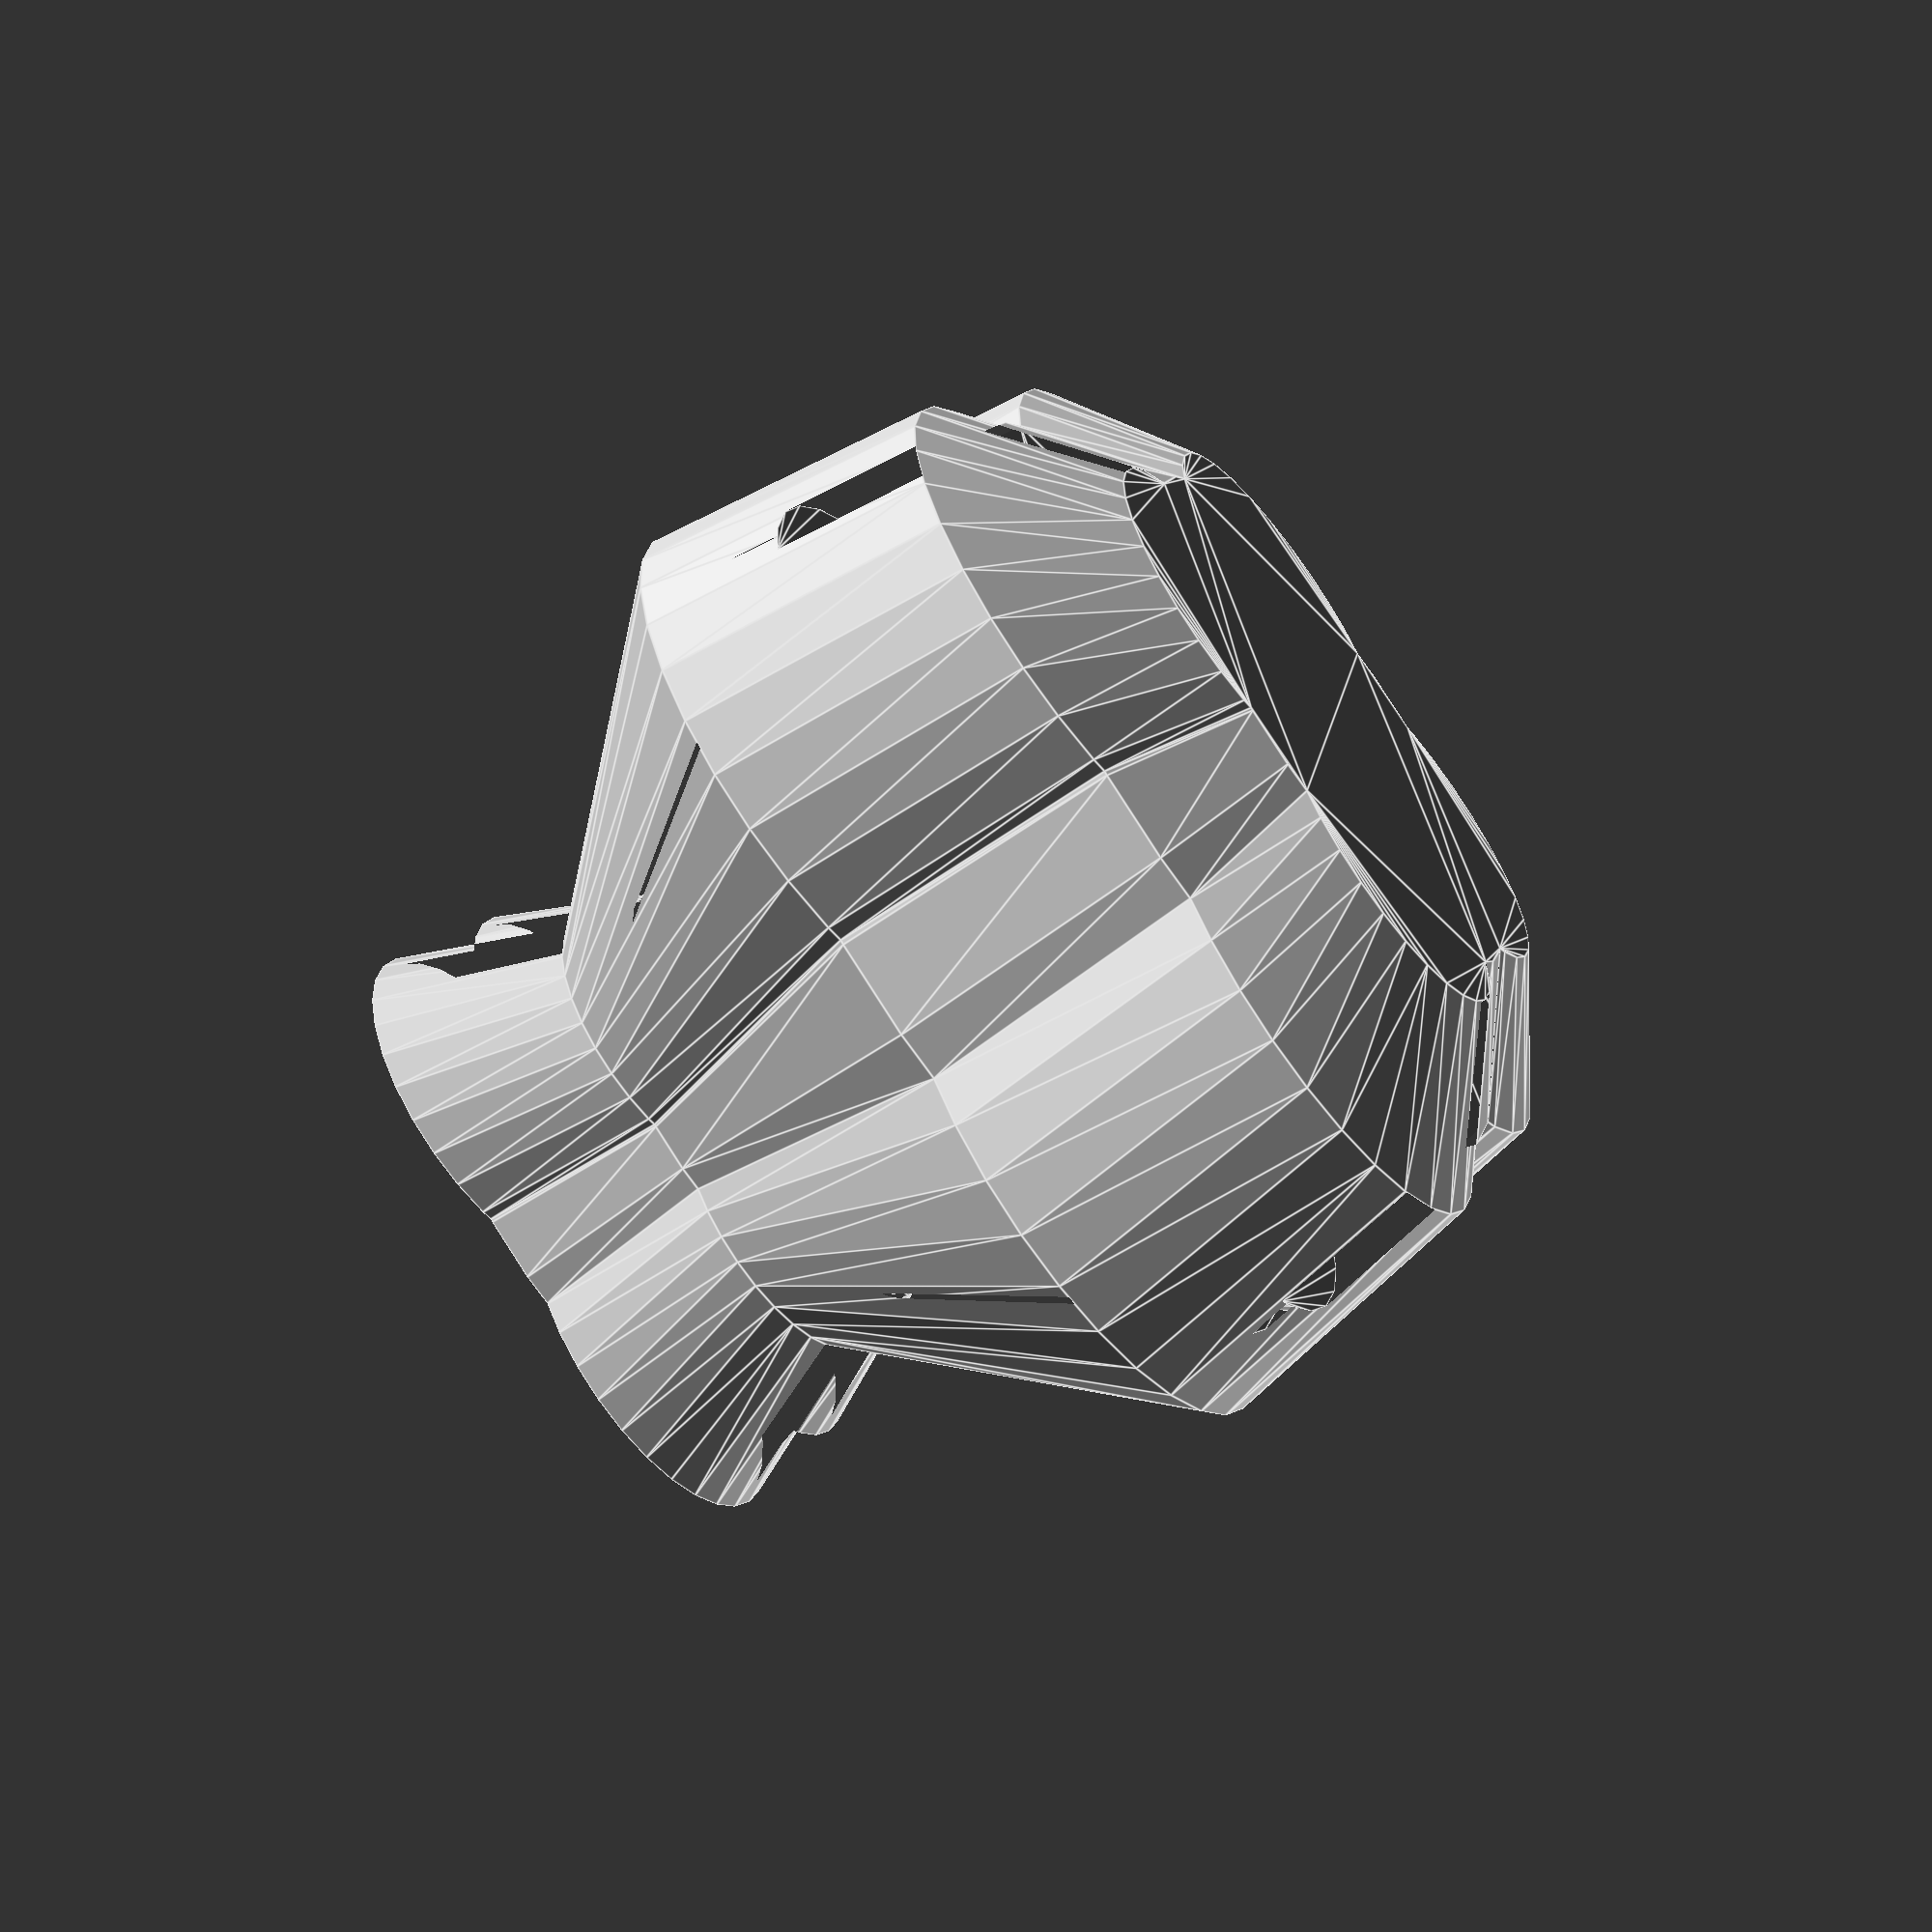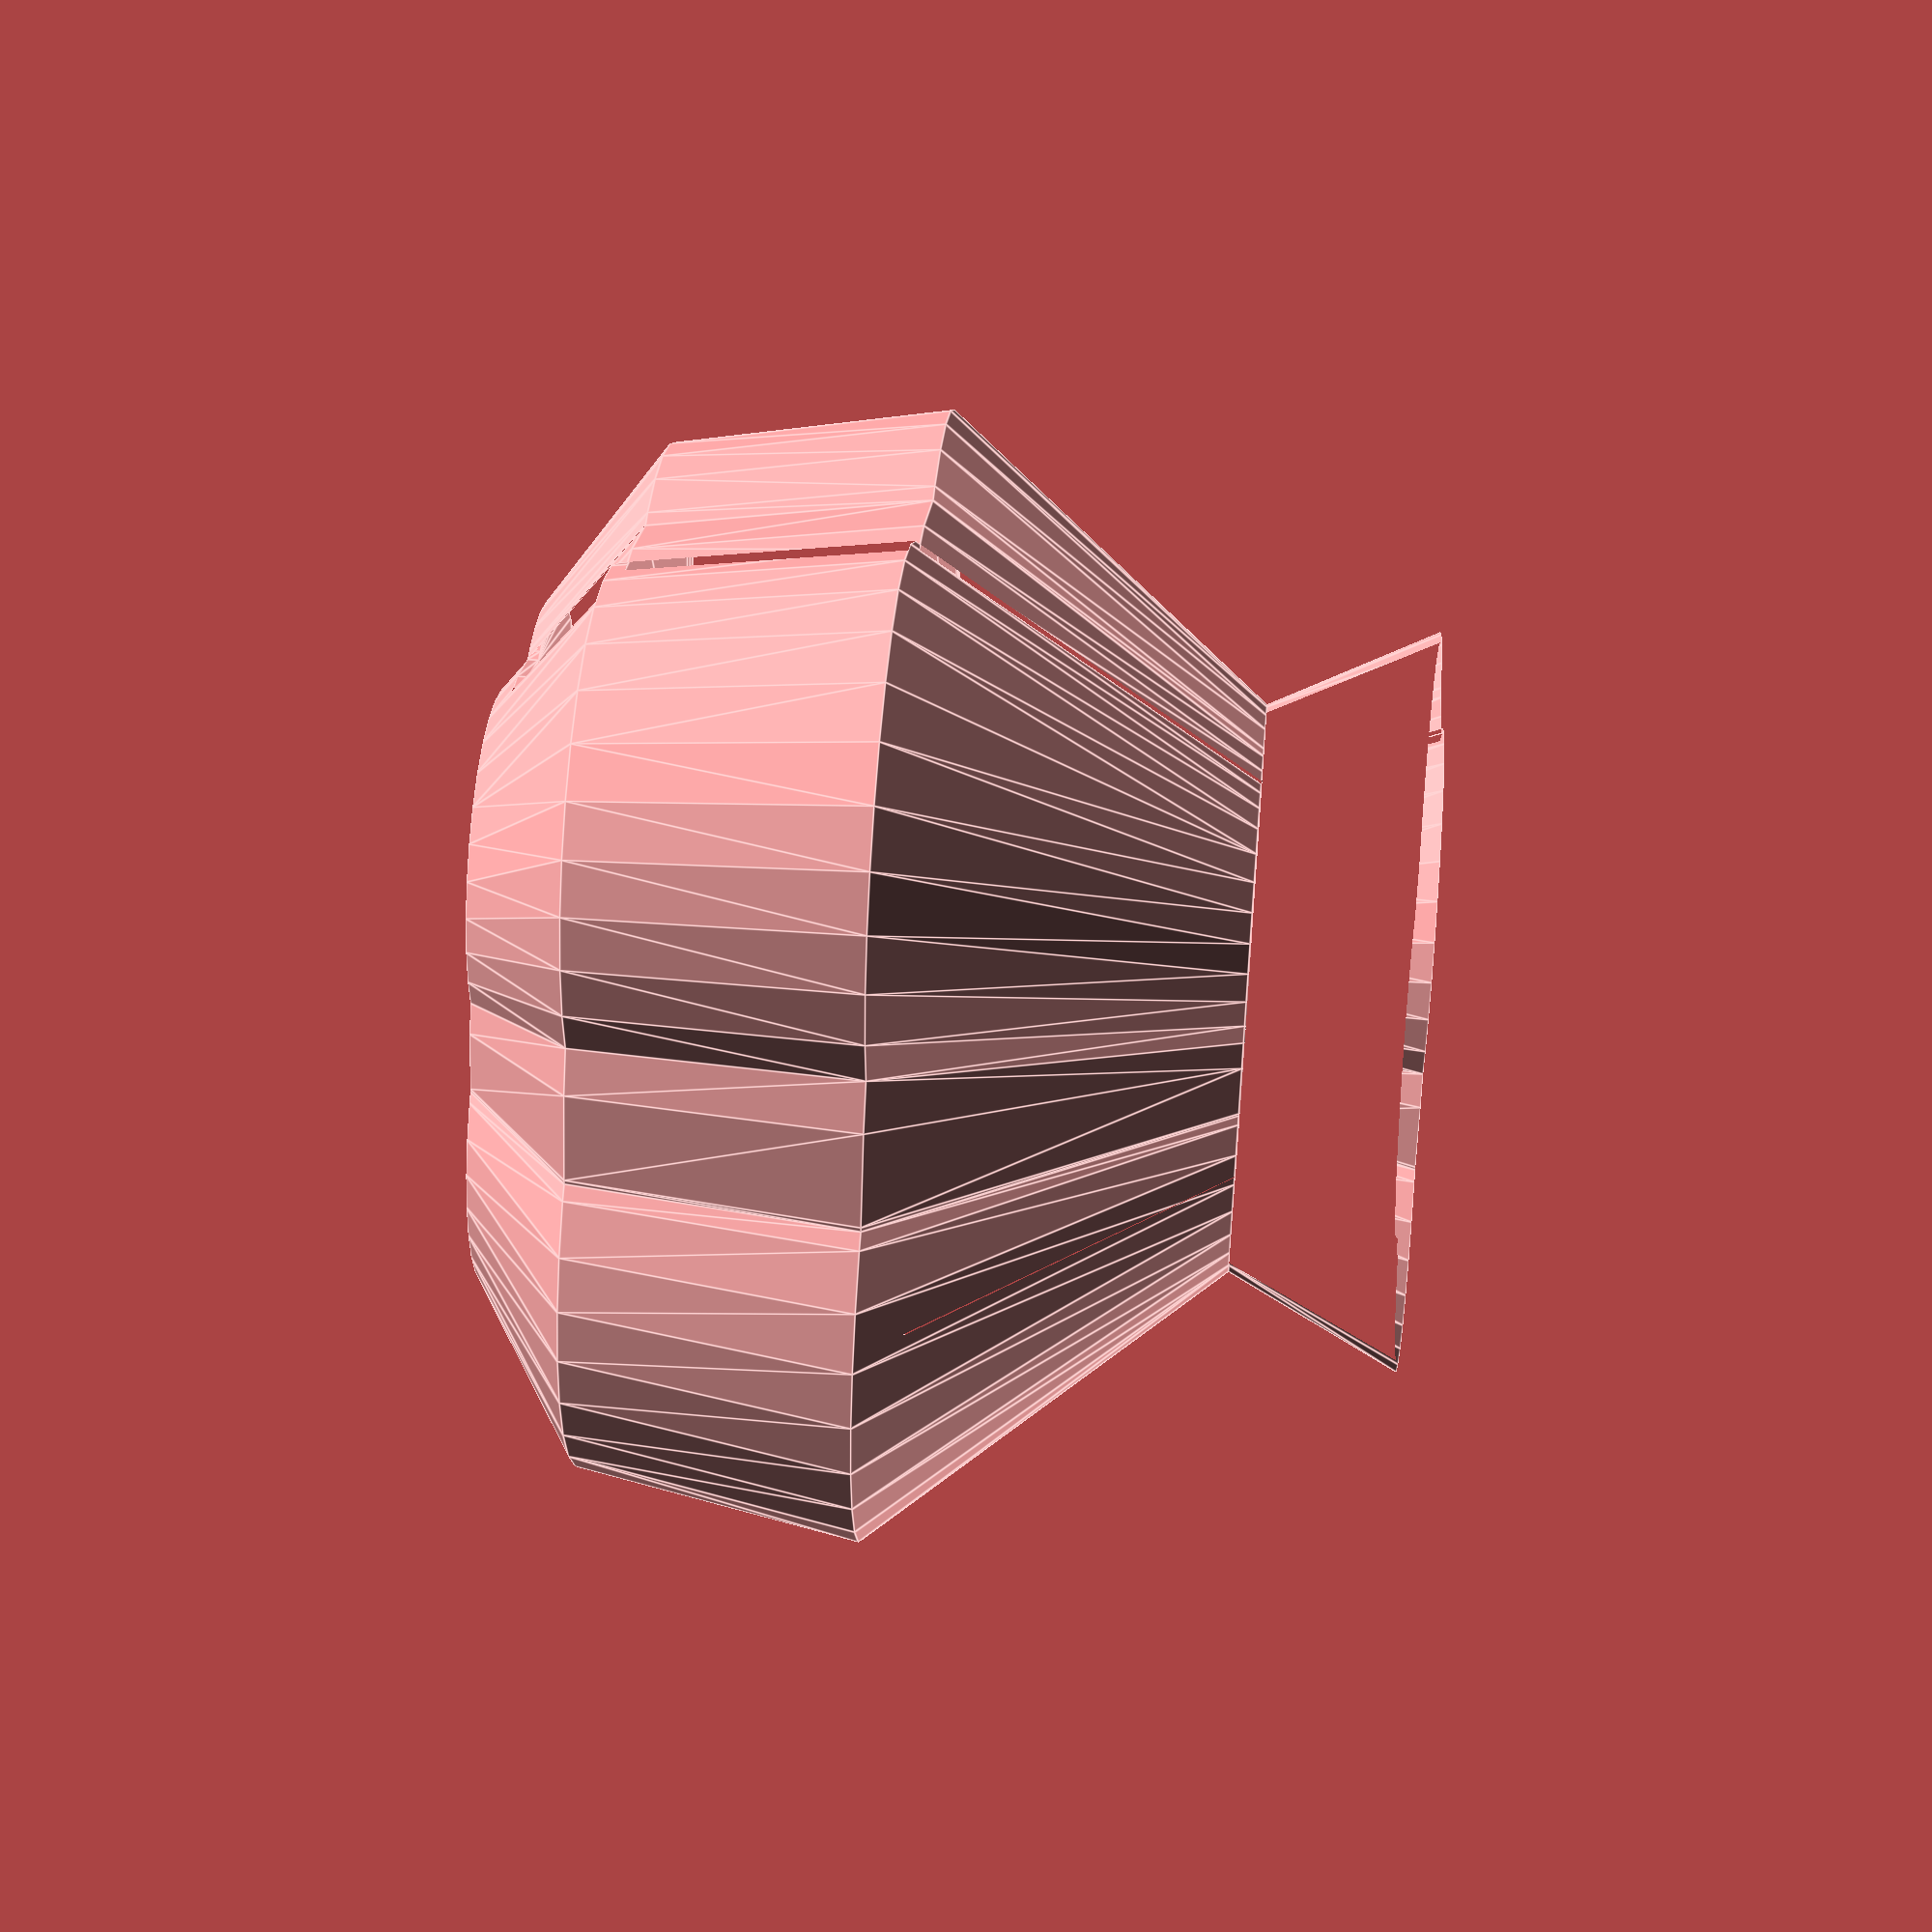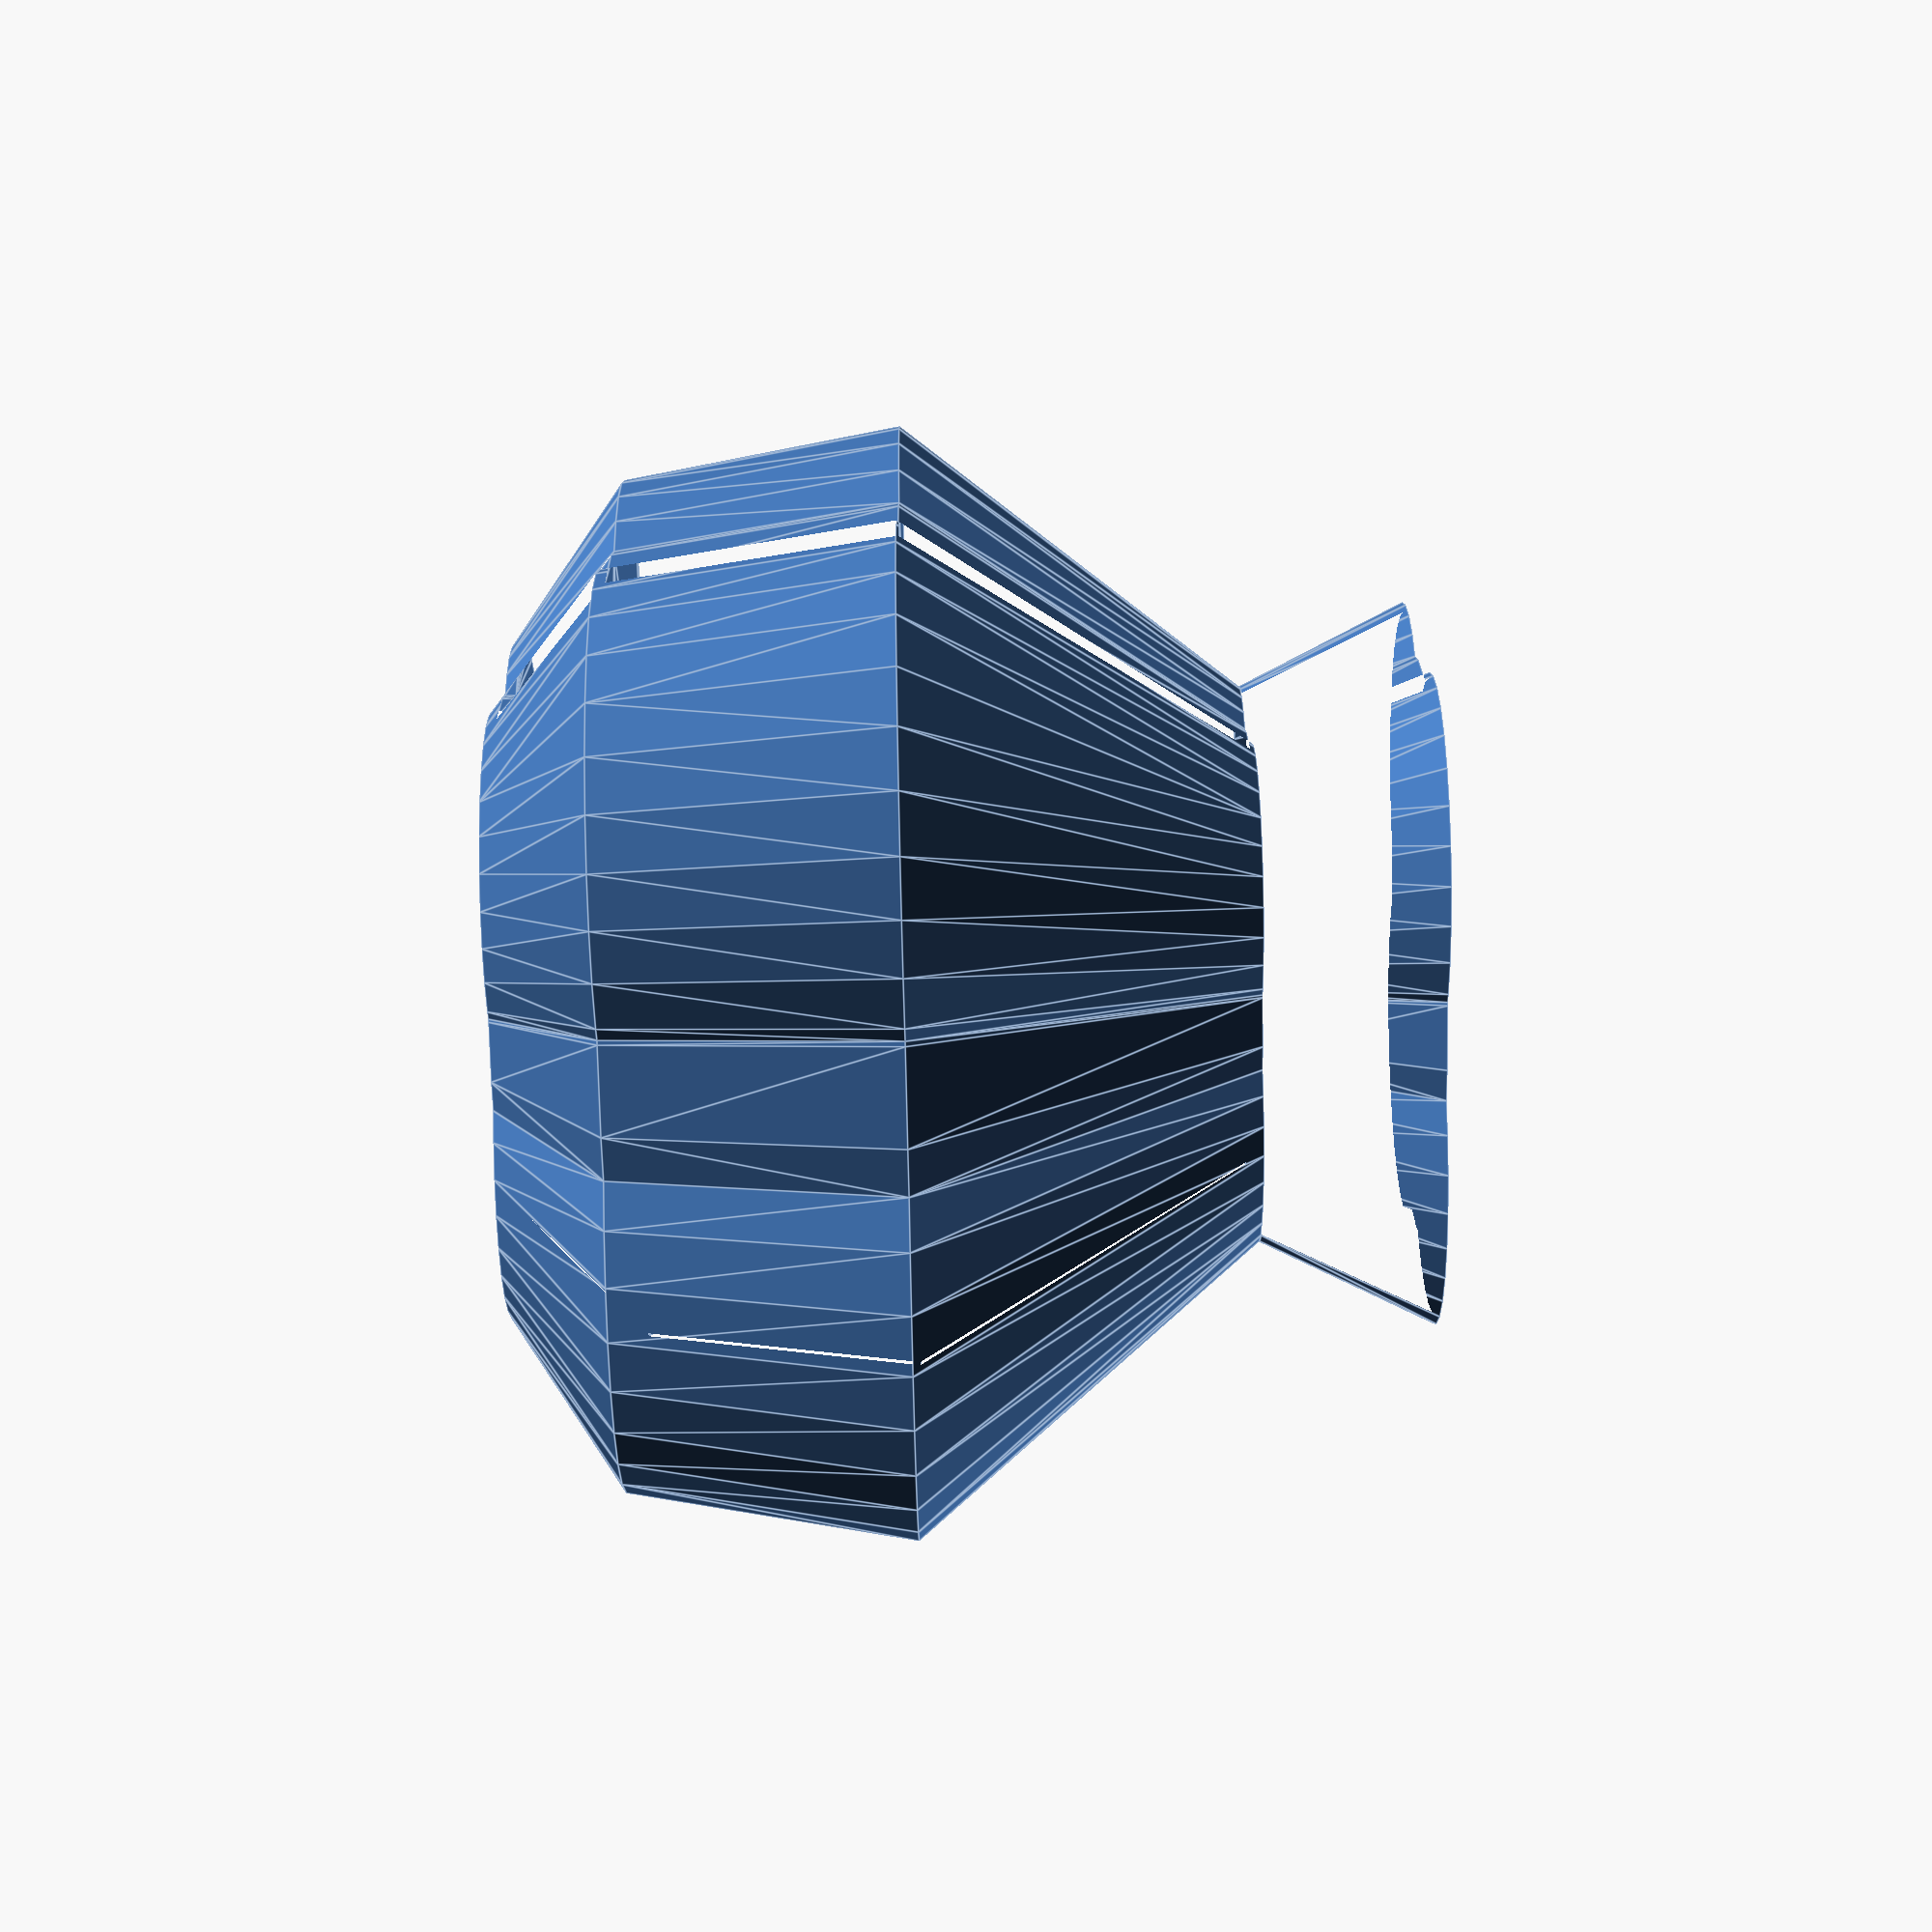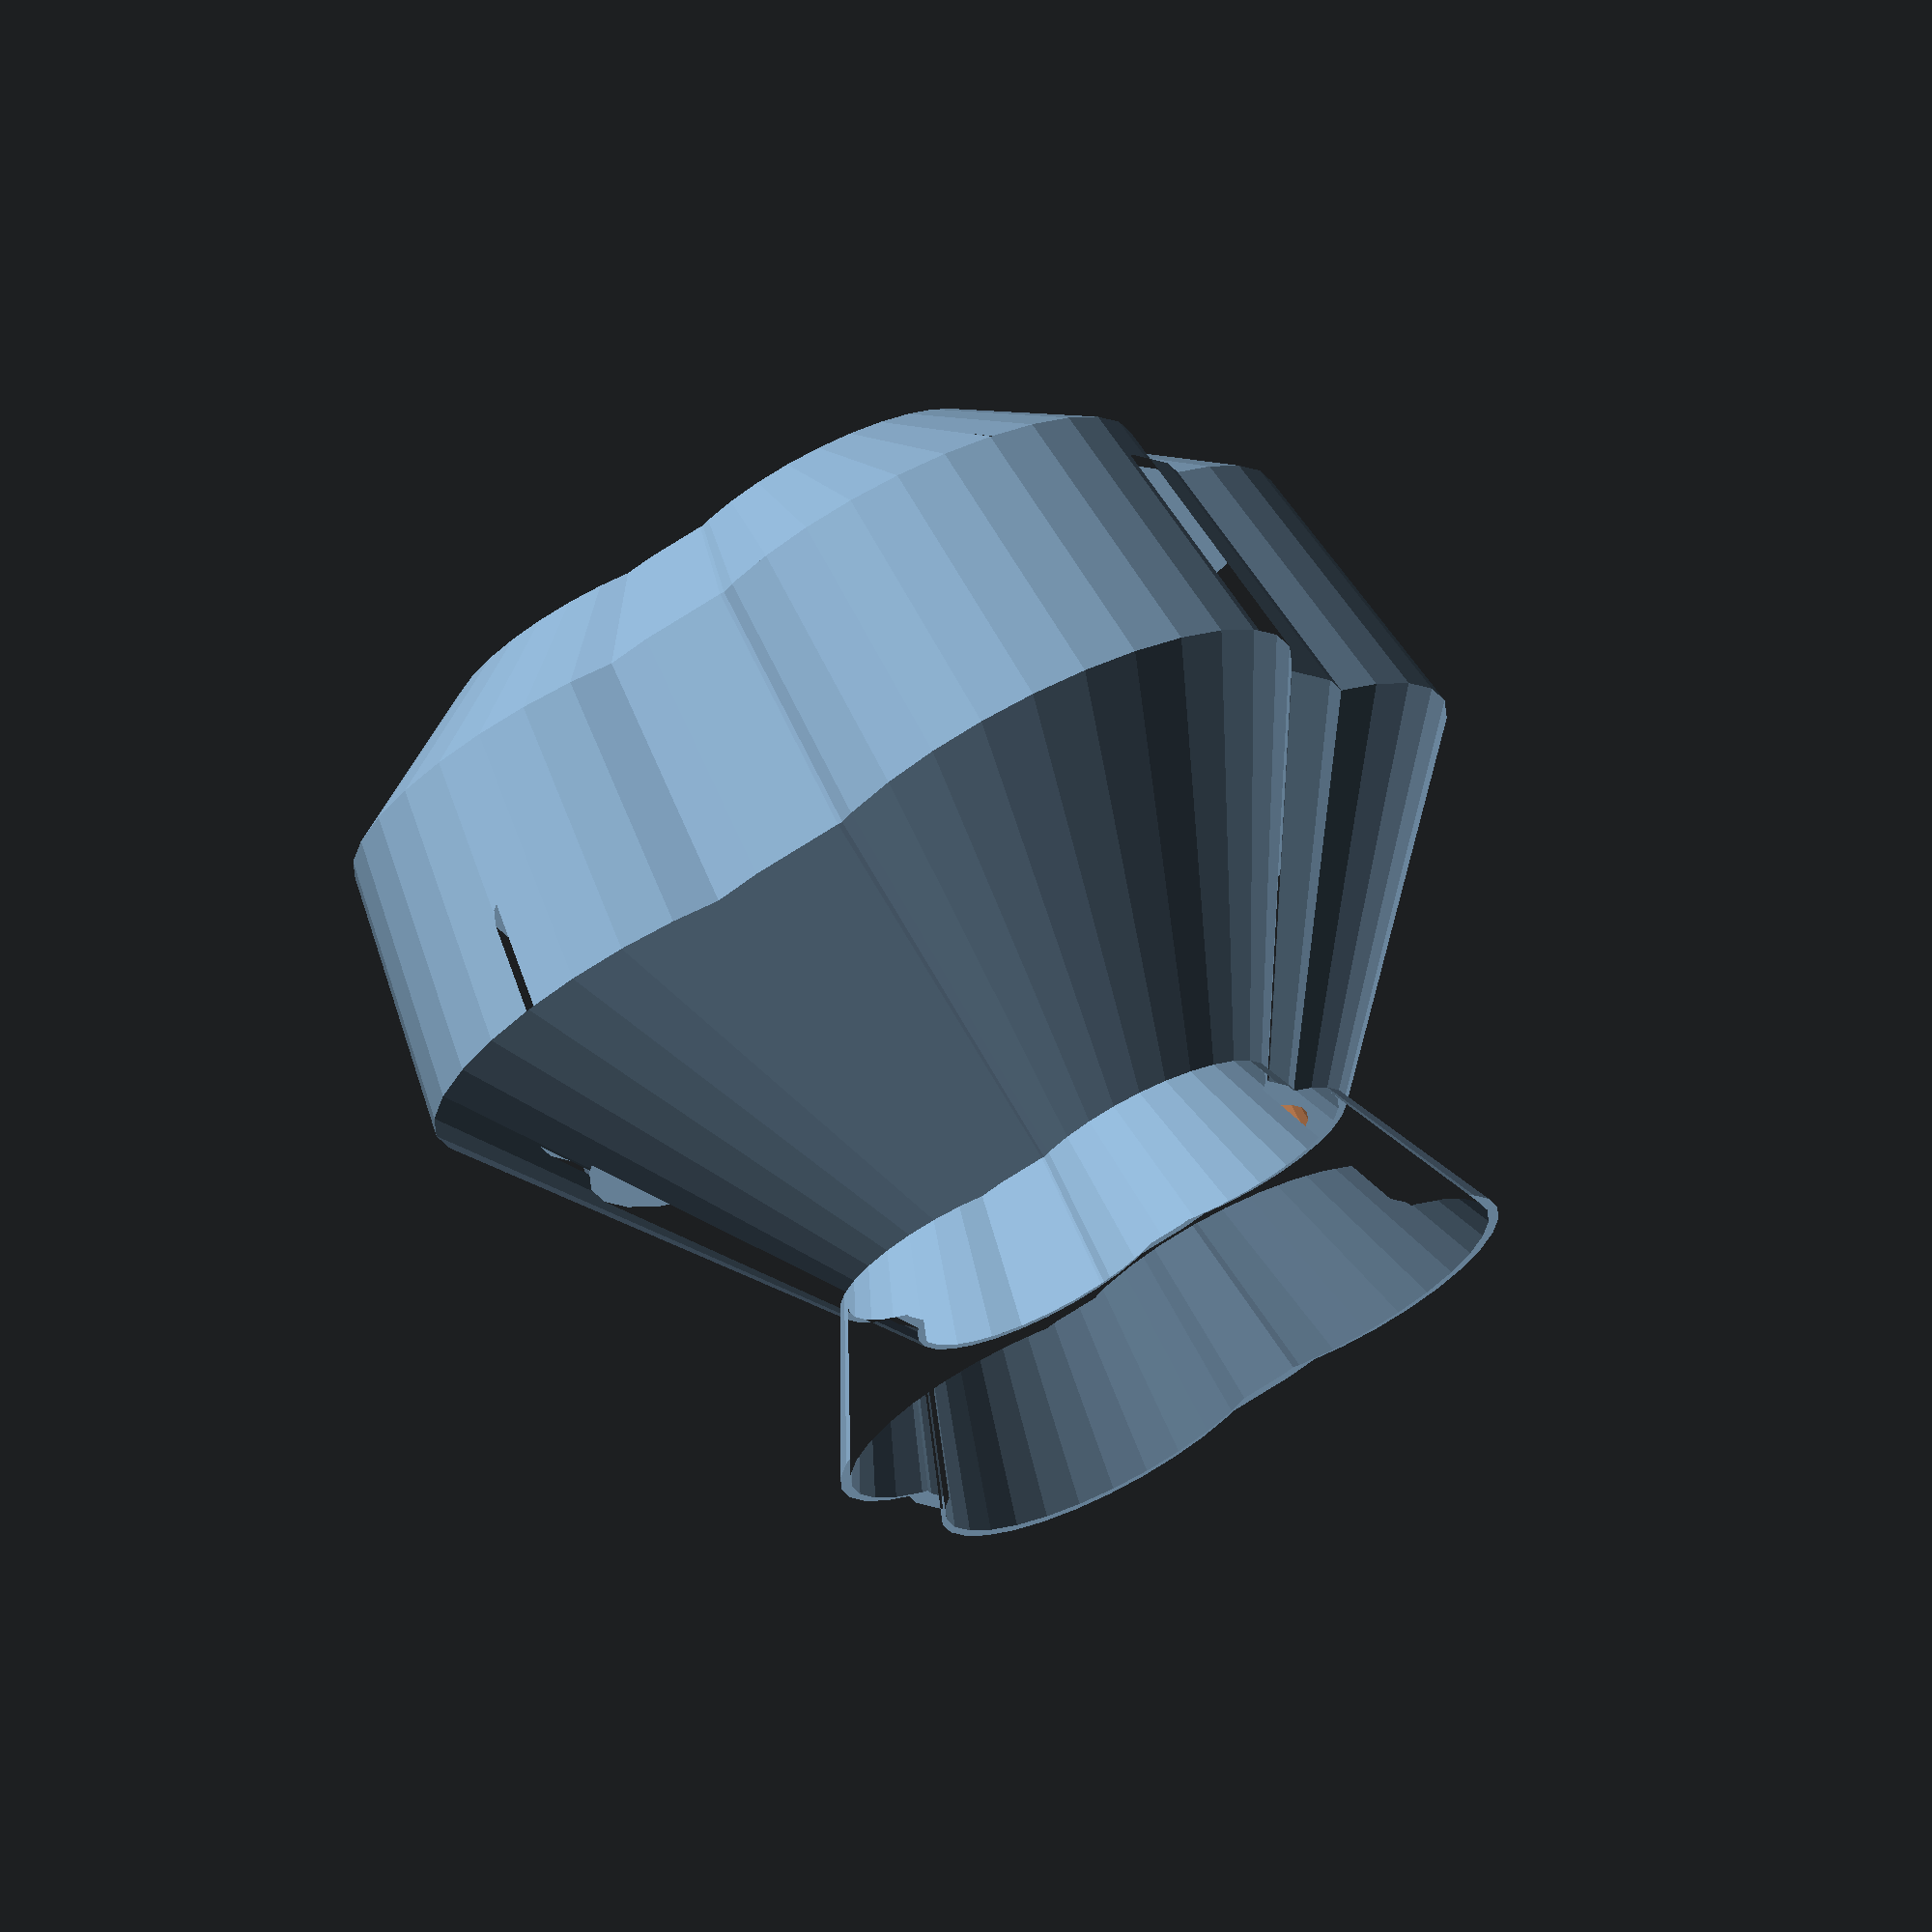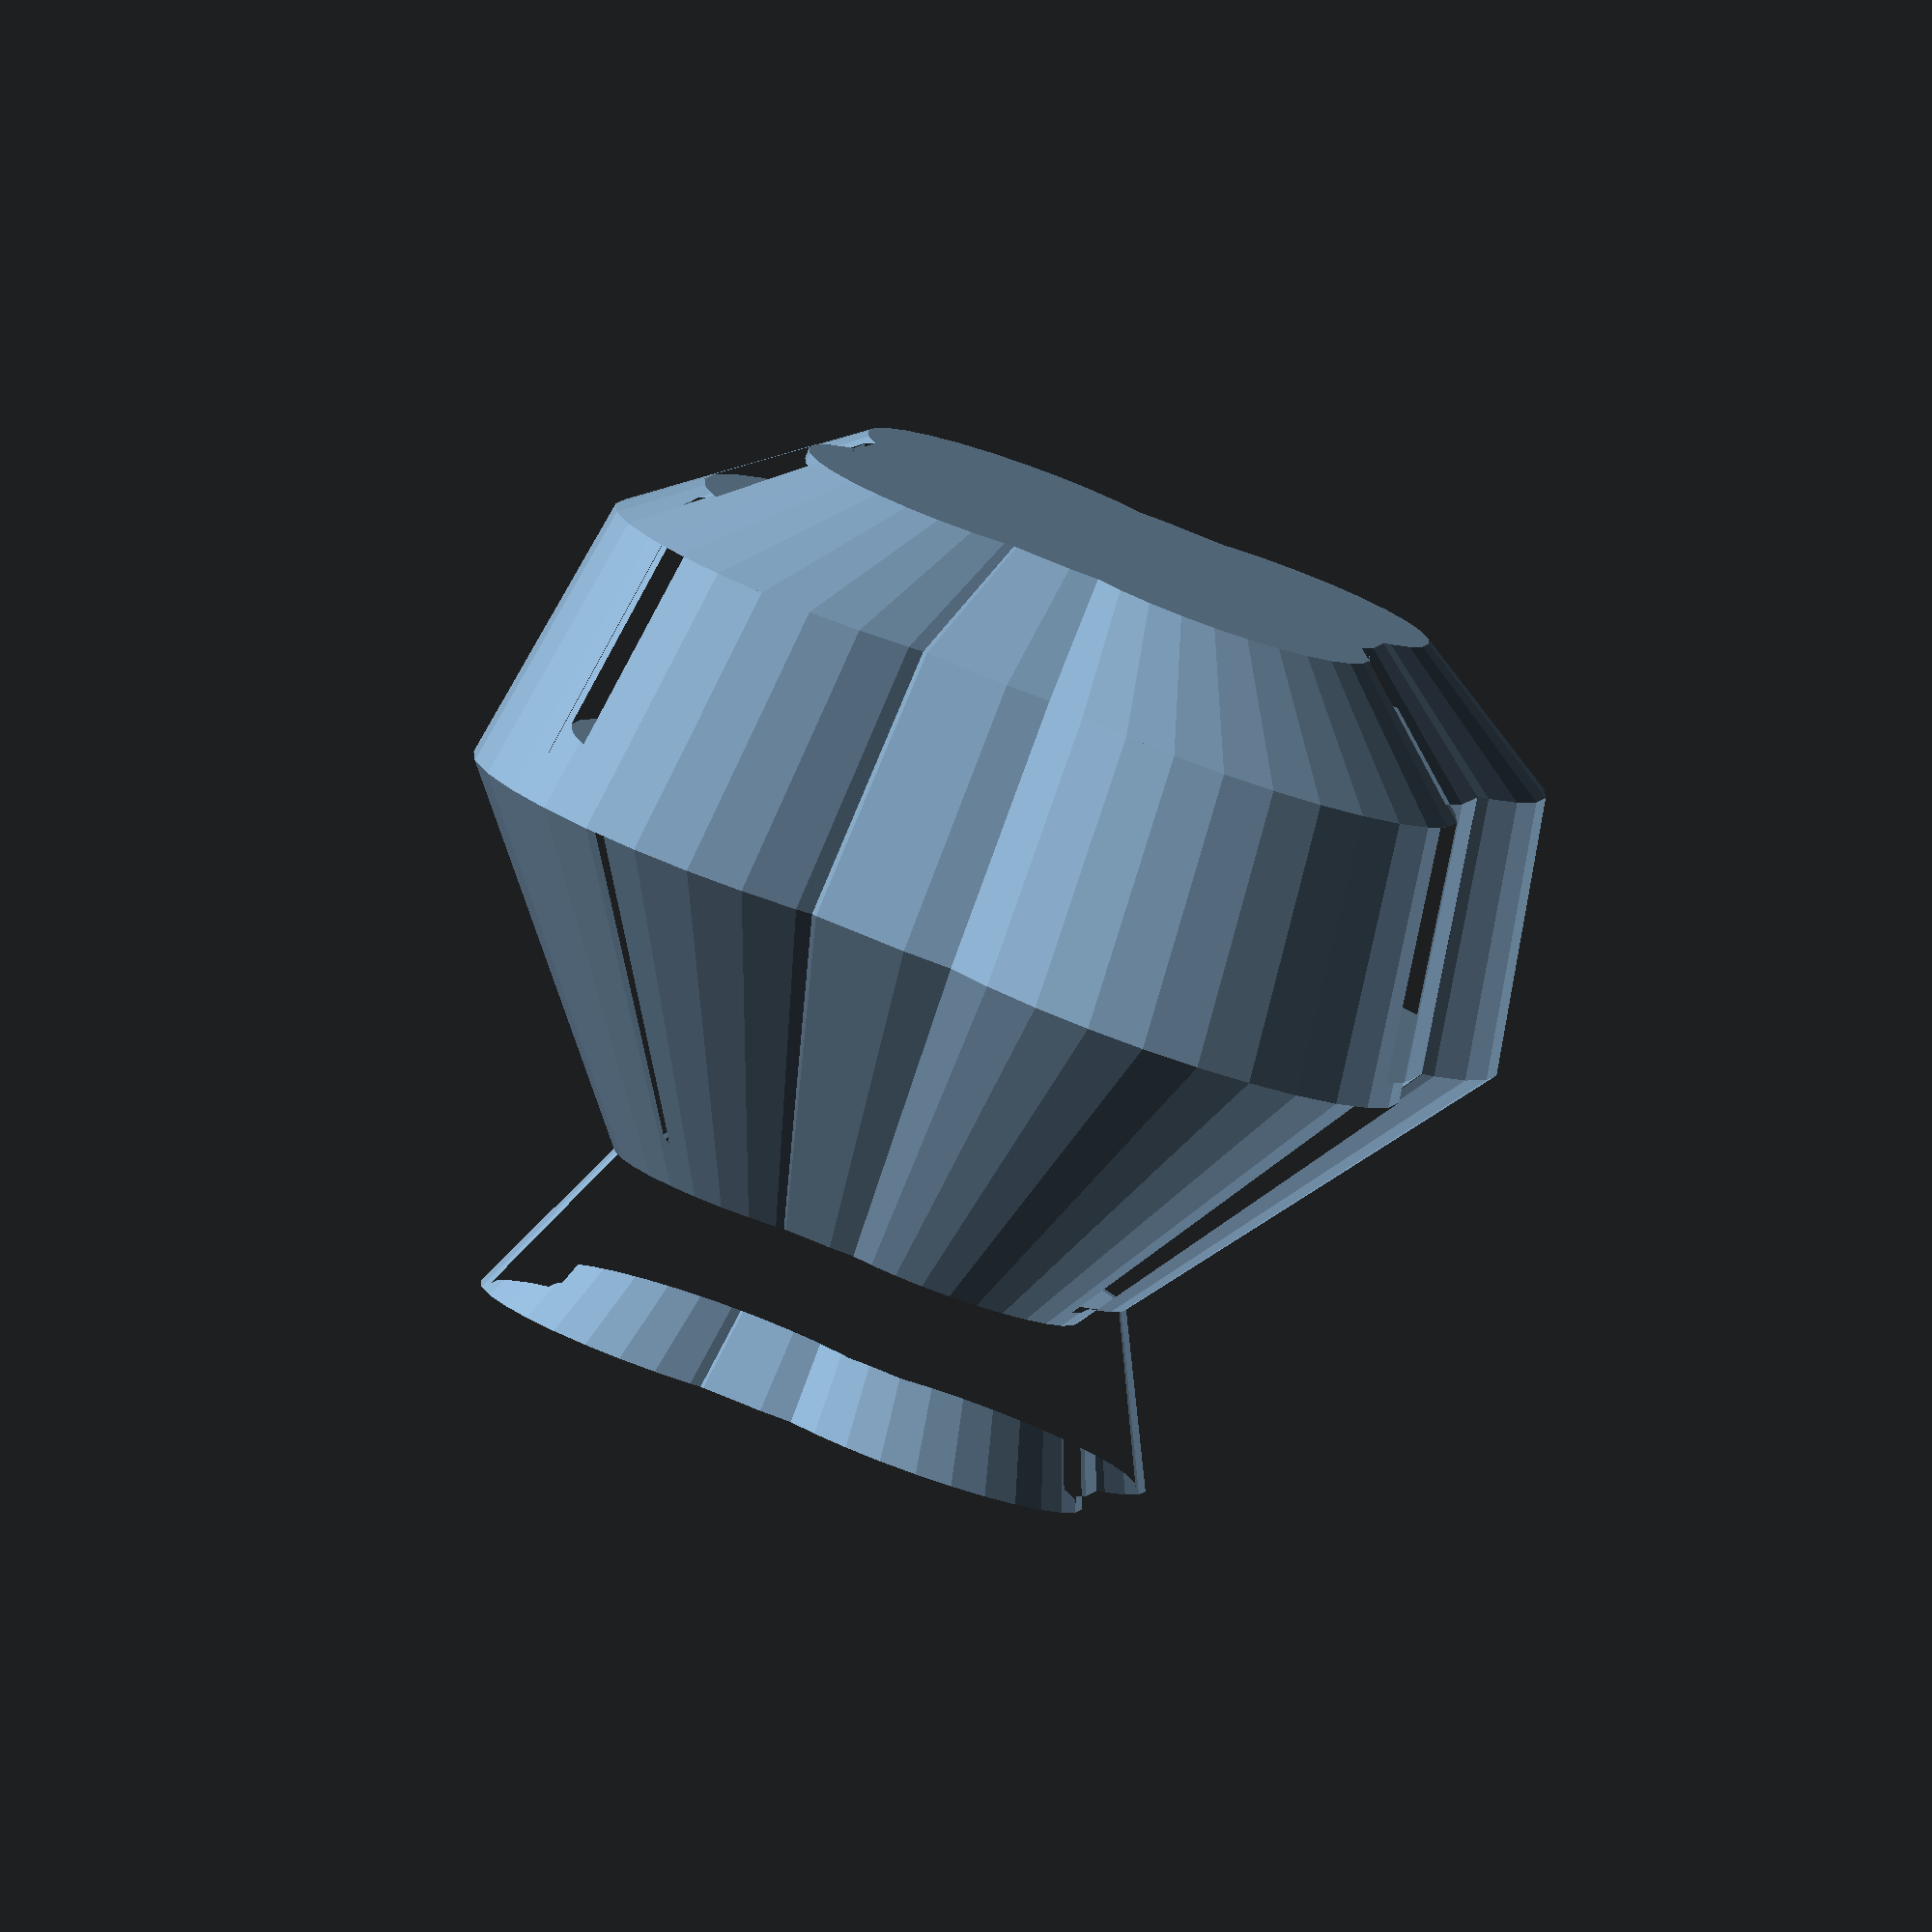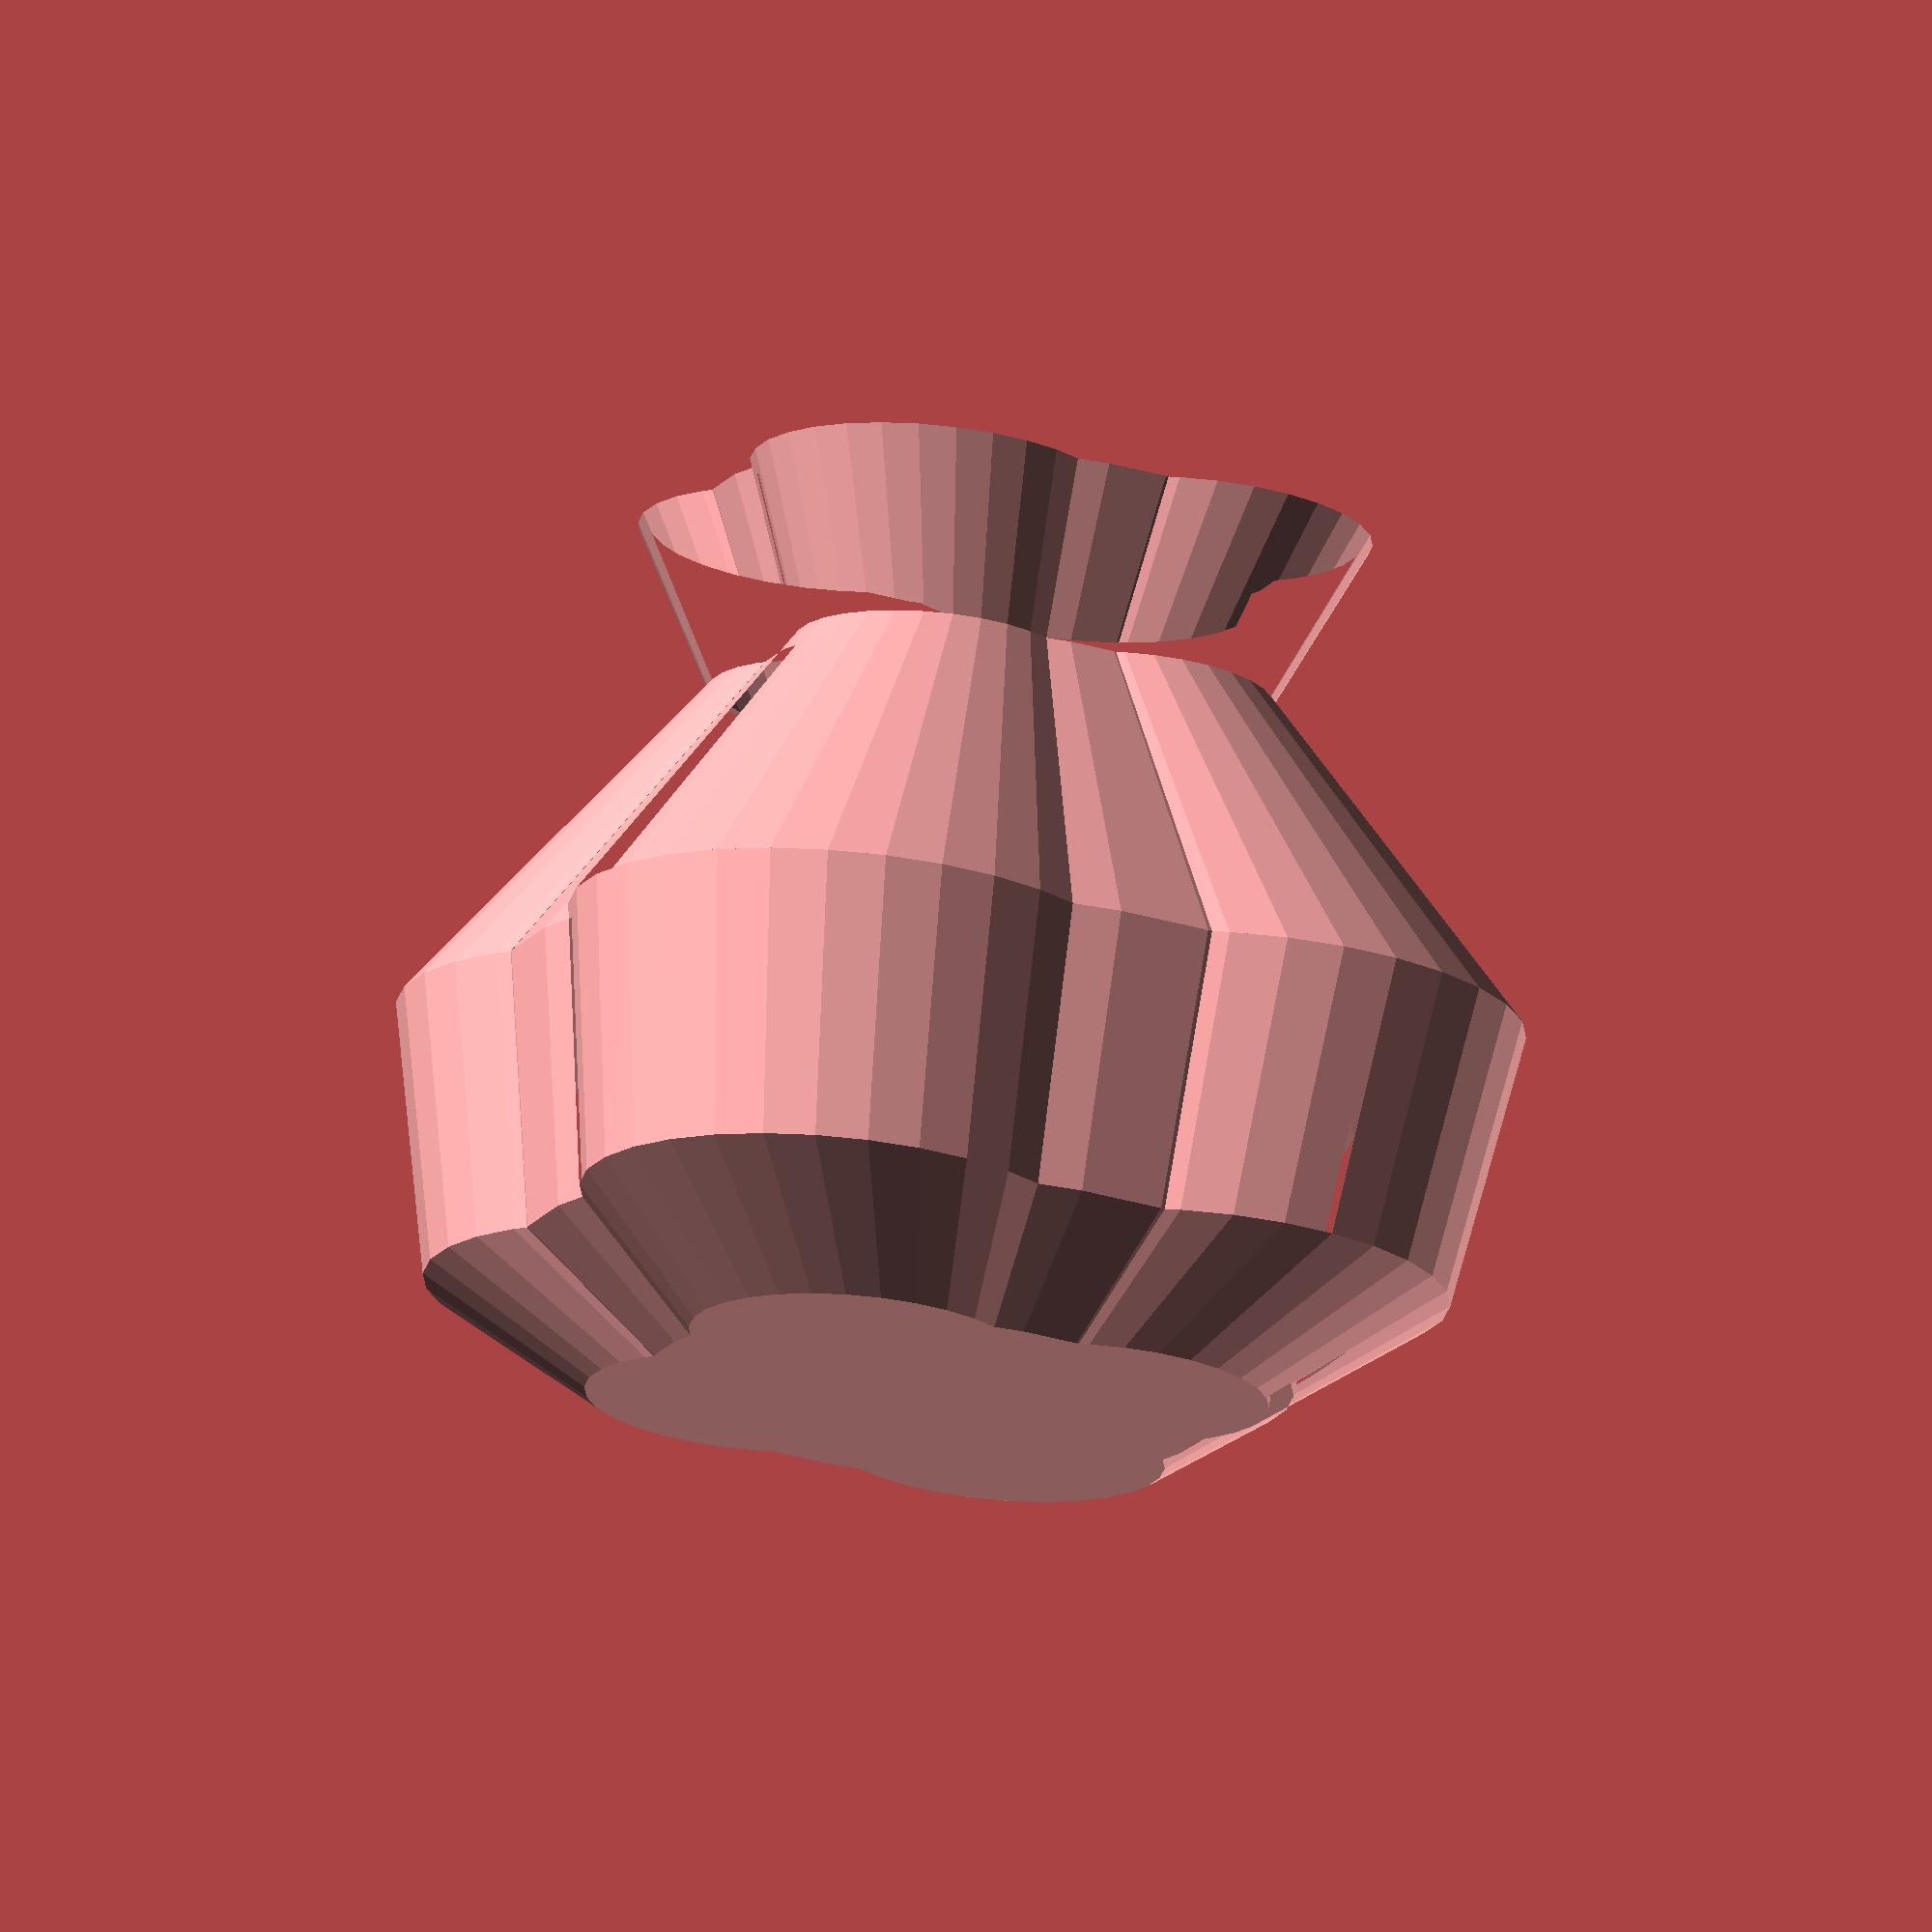
<openscad>
diameter=50;

difference(){
    pot(diameter);
    translate([0,0,2]) linear_extrude(height=160) scale([0.7,0.7,0]) wall(diameter,false);
}
module base(diameter){
    circle(diameter);
    translate([diameter*2/3,0,0]) circle(30);
    translate([0,diameter*(2/3),0]) circle(30);
    translate([-(diameter*(2/3)),0,0]) circle(30);
    translate([0,-(diameter*(2/3)),0]) circle(30);
}

module wall(diameter,hollow){
    if(hollow){
        difference(){
            base(diameter);
            base(diameter-3);
        }
    }
    else if(!hollow){
        base(diameter);
    }
}

module pot(diameter){
    linear_extrude(height=2) wall(diameter,false);
    linear_extrude(height=20,scale=1.5) wall(diameter,false);
    translate([0,0,20]) linear_extrude(height=50,scale=1.1) scale([1.5,1.5,0]) wall(diameter,false);
    translate([0,0,70]) linear_extrude(height=60,scale=0.5) scale([1.65,1.65,0]) wall(diameter,false);
    translate([0,0,130]) linear_extrude(height=30,scale=1.3) scale([0.825,0.825,0]) wall(diameter,true);
}
</openscad>
<views>
elev=241.1 azim=20.7 roll=52.4 proj=p view=edges
elev=131.9 azim=160.2 roll=264.8 proj=p view=edges
elev=269.9 azim=117.2 roll=268.8 proj=p view=edges
elev=288.5 azim=111.7 roll=333.2 proj=o view=wireframe
elev=81.6 azim=31.3 roll=160.2 proj=o view=wireframe
elev=106.3 azim=201.8 roll=355.0 proj=o view=wireframe
</views>
